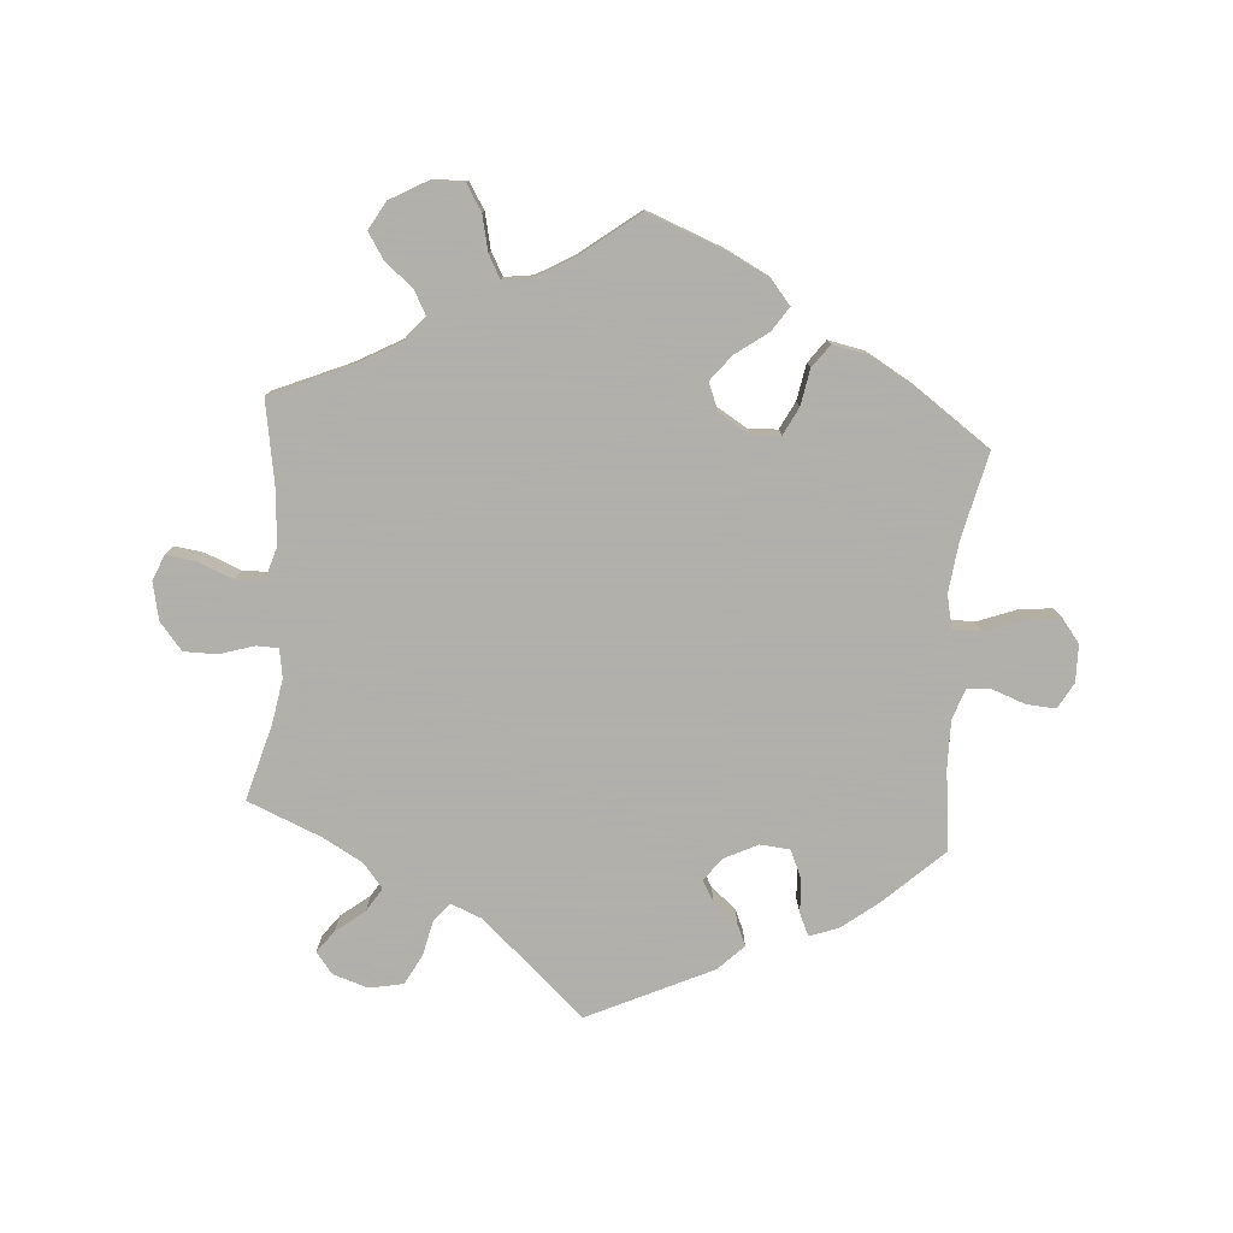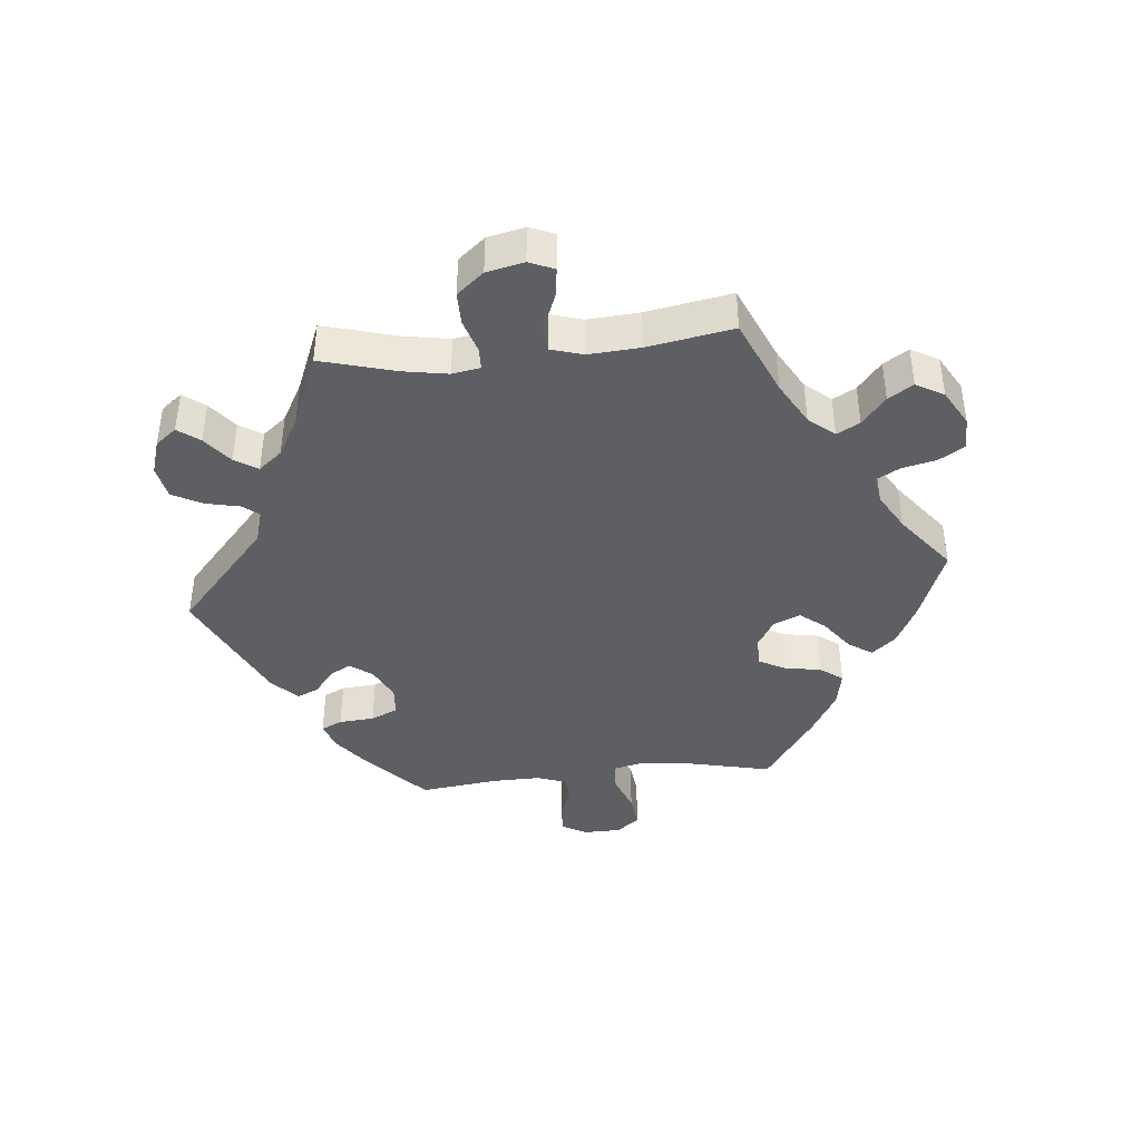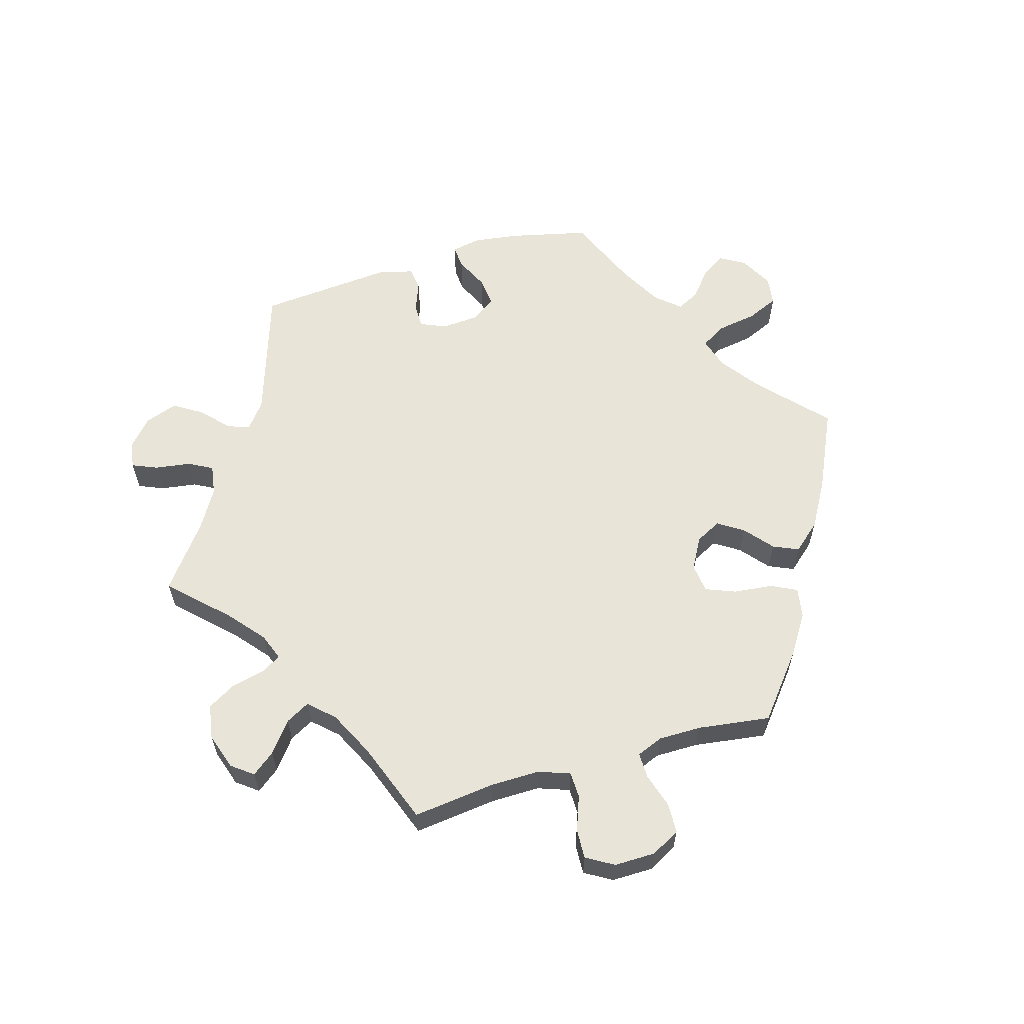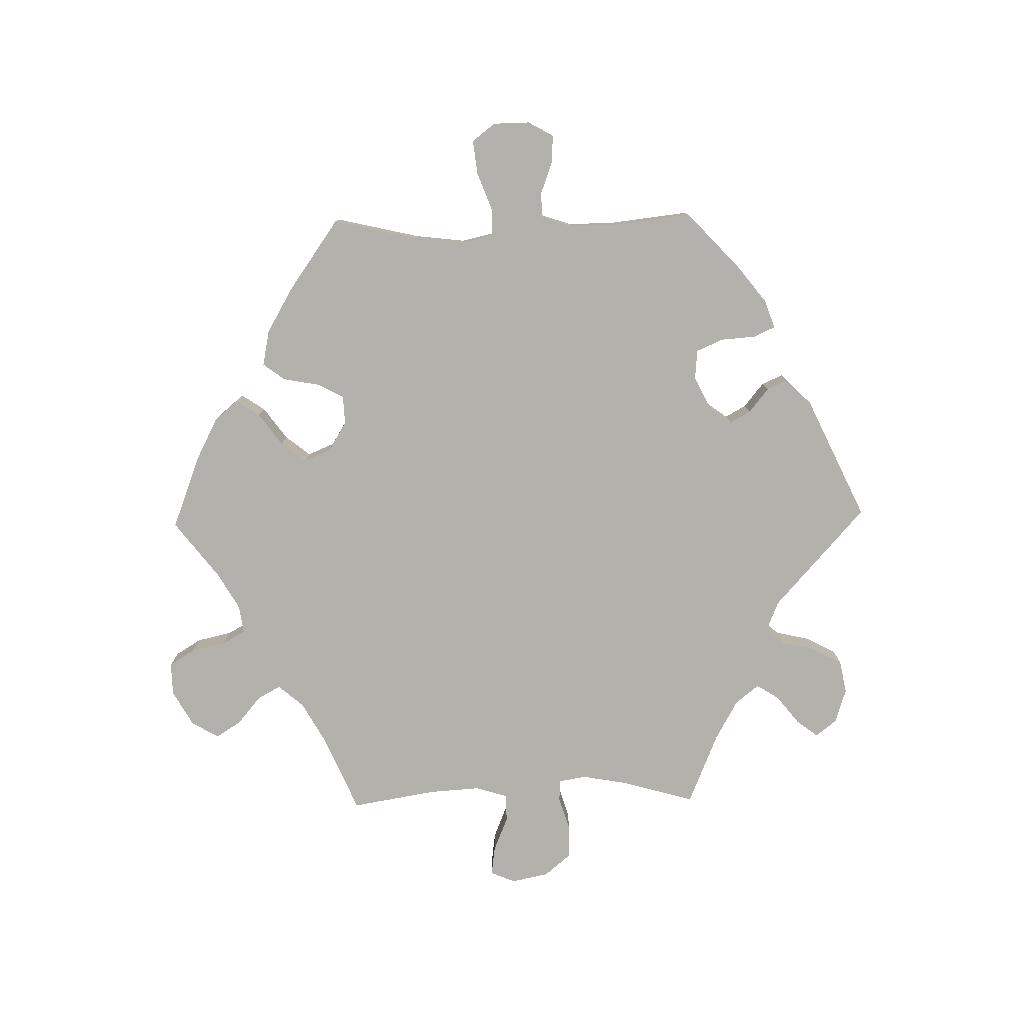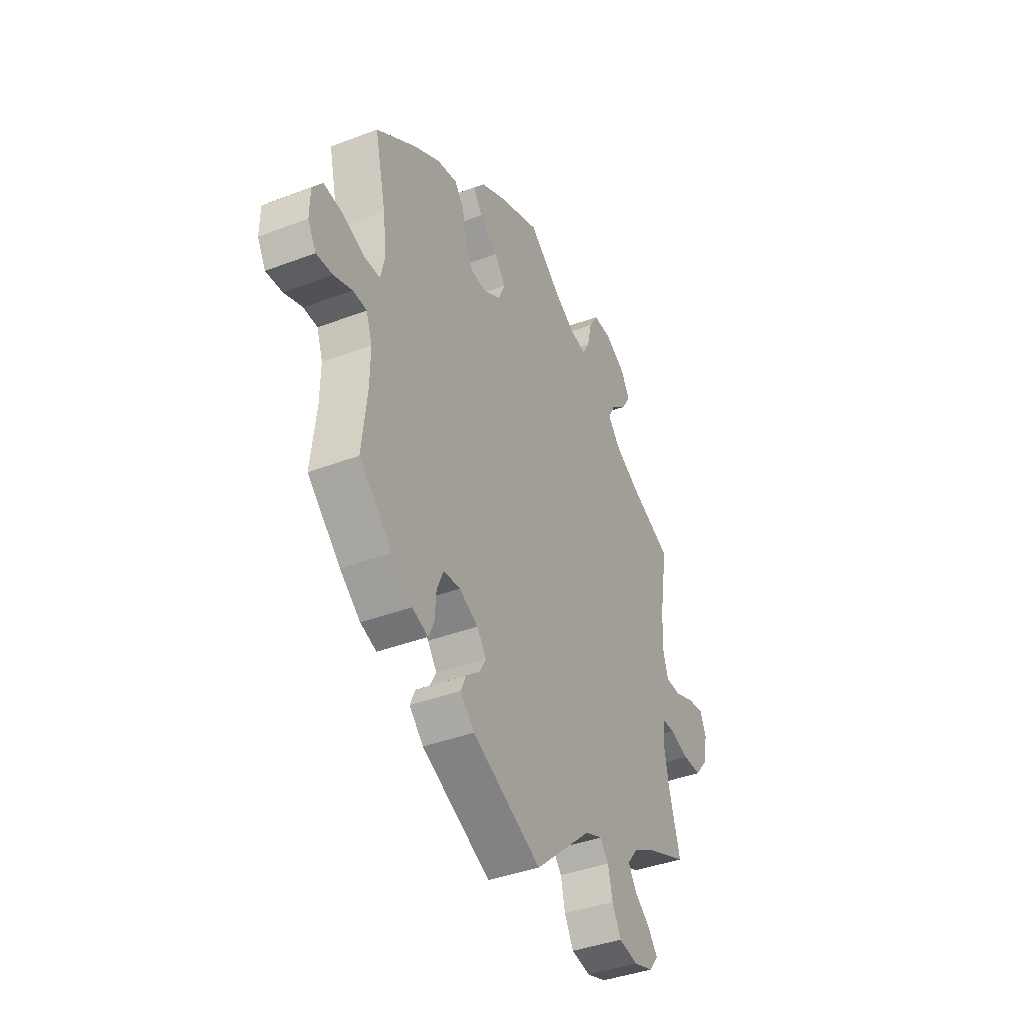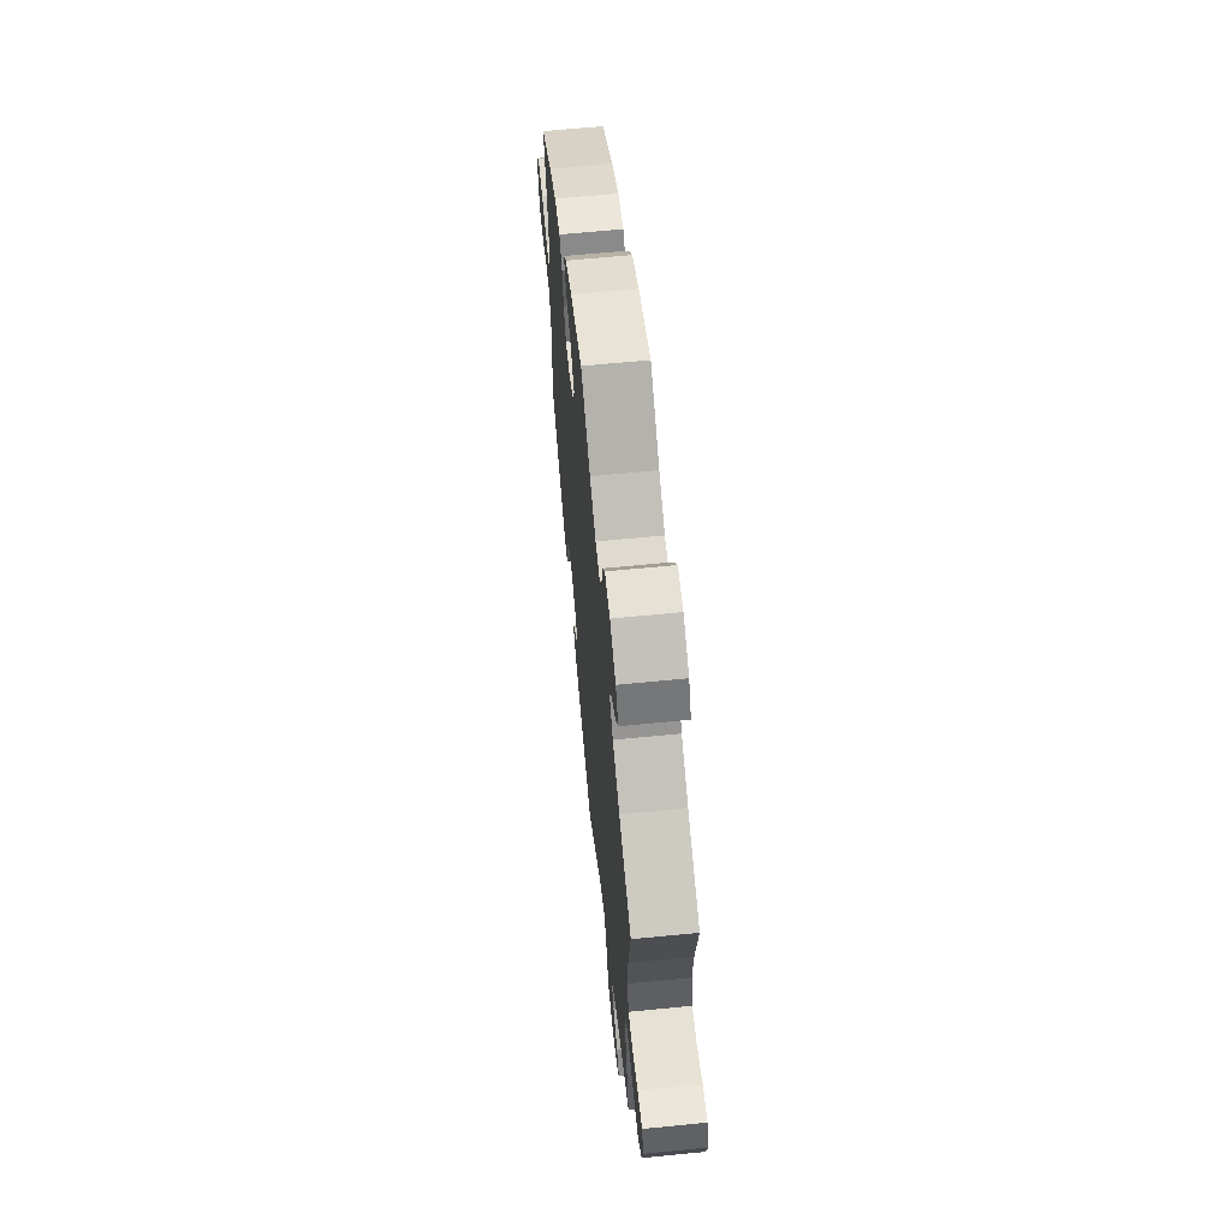
<metadata>
{"format":"obj","ext":"obj","renderer":"f3d","projection":"perspective","resolution":1024,"background":"white","views":[{"elev":-78.4,"azim":-4.3,"up":"+Y"},{"elev":-41.2,"azim":-84.1,"up":"+Y"},{"elev":60.6,"azim":-46.3,"up":"+Y"},{"elev":-79.1,"azim":91.1,"up":"+Y"},{"elev":-39.7,"azim":115.3,"up":"+Z"},{"elev":63.2,"azim":-95.7,"up":"+Z"}]}
</metadata>
<code>
v -0.469 0.07 -0.174
v -0.457 0.07 -0.106
v -0.464 0.07 -0.063
v -0.497 0.07 -0.062
v -0.549 0.07 -0.078
v -0.599 0.07 -0.078
v -0.633 0.07 -0.037
v -0.645 0.07 0.02
v -0.629 0.07 0.058
v -0.585 0.07 0.052
v -0.531 0.07 0.03
v -0.489 0.07 0.031
v -0.474 0.07 0.08
v -0.479 0.07 0.158
v -0.501 0.07 0.289
v -0.385 0.07 0.339
v -0.319 0.07 0.376
v -0.286 0.07 0.415
v -0.305 0.07 0.45
v -0.348 0.07 0.486
v -0.372 0.07 0.524
v -0.348 0.07 0.566
v -0.293 0.07 0.597
v -0.243 0.07 0.598
v -0.219 0.07 0.559
v -0.207 0.07 0.506
v -0.188 0.07 0.471
v -0.145 0.07 0.477
v -0.088 0.07 0.51
v 0 0.07 0.578
v 0.114 0.07 0.534
v 0.178 0.07 0.501
v 0.208 0.07 0.465
v 0.184 0.07 0.429
v 0.135 0.07 0.393
v 0.105 0.07 0.355
v 0.122 0.07 0.314
v 0.168 0.07 0.286
v 0.212 0.07 0.288
v 0.233 0.07 0.329
v 0.243 0.07 0.384
v 0.268 0.07 0.418
v 0.323 0.07 0.407
v 0.392 0.07 0.367
v 0.501 0.07 0.29
v 0.471 0.07 0.16
v 0.462 0.07 0.084
v 0.473 0.07 0.035
v 0.516 0.07 0.034
v 0.574 0.07 0.056
v 0.626 0.07 0.062
v 0.653 0.07 0.027
v 0.654 0.07 -0.029
v 0.632 0.07 -0.068
v 0.588 0.07 -0.065
v 0.539 0.07 -0.047
v 0.502 0.07 -0.049
v 0.486 0.07 -0.095
v 0.487 0.07 -0.167
v 0.501 0.07 -0.288
v 0.412 0.07 -0.371
v 0.357 0.07 -0.414
v 0.314 0.07 -0.429
v 0.299 0.07 -0.397
v 0.295 0.07 -0.343
v 0.277 0.07 -0.302
v 0.232 0.07 -0.298
v 0.181 0.07 -0.323
v 0.156 0.07 -0.357
v 0.174 0.07 -0.389
v 0.211 0.07 -0.419
v 0.225 0.07 -0.451
v 0.187 0.07 -0.489
v 0 0.07 -0.577
v -0.155 0.07 -0.438
v -0.202 0.07 -0.419
v -0.225 0.07 -0.447
v -0.237 0.07 -0.5
v -0.261 0.07 -0.545
v -0.312 0.07 -0.555
v -0.365 0.07 -0.538
v -0.39 0.07 -0.506
v -0.365 0.07 -0.473
v -0.322 0.07 -0.439
v -0.3 0.07 -0.404
v -0.329 0.07 -0.368
v -0.39 0.07 -0.334
v -0.501 0.07 -0.288
v -0.469 0 -0.174
v -0.457 0 -0.106
v -0.464 0 -0.063
v -0.497 0 -0.062
v -0.549 0 -0.078
v -0.599 0 -0.078
v -0.633 0 -0.037
v -0.645 0 0.02
v -0.629 0 0.058
v -0.585 0 0.052
v -0.531 0 0.03
v -0.489 0 0.031
v -0.474 0 0.08
v -0.479 0 0.158
v -0.501 0 0.289
v -0.385 0 0.339
v -0.319 0 0.376
v -0.286 0 0.415
v -0.305 0 0.45
v -0.348 0 0.486
v -0.372 0 0.524
v -0.348 0 0.566
v -0.293 0 0.597
v -0.243 0 0.598
v -0.219 0 0.559
v -0.207 0 0.506
v -0.188 0 0.471
v -0.145 0 0.477
v -0.088 0 0.51
v 0 0 0.578
v 0.114 0 0.534
v 0.178 0 0.501
v 0.208 0 0.465
v 0.184 0 0.429
v 0.135 0 0.393
v 0.105 0 0.355
v 0.122 0 0.314
v 0.168 0 0.286
v 0.212 0 0.288
v 0.233 0 0.329
v 0.243 0 0.384
v 0.268 0 0.418
v 0.323 0 0.407
v 0.392 0 0.367
v 0.501 0 0.29
v 0.471 0 0.16
v 0.462 0 0.084
v 0.473 0 0.035
v 0.516 0 0.034
v 0.574 0 0.056
v 0.626 0 0.062
v 0.653 0 0.027
v 0.654 0 -0.029
v 0.632 0 -0.068
v 0.588 0 -0.065
v 0.539 0 -0.047
v 0.502 0 -0.049
v 0.486 0 -0.095
v 0.487 0 -0.167
v 0.501 0 -0.288
v 0.412 0 -0.371
v 0.357 0 -0.414
v 0.314 0 -0.429
v 0.299 0 -0.397
v 0.295 0 -0.343
v 0.277 0 -0.302
v 0.232 0 -0.298
v 0.181 0 -0.323
v 0.156 0 -0.357
v 0.174 0 -0.389
v 0.211 0 -0.419
v 0.225 0 -0.451
v 0.187 0 -0.489
v 0 0 -0.577
v -0.155 0 -0.438
v -0.202 0 -0.419
v -0.225 0 -0.447
v -0.237 0 -0.5
v -0.261 0 -0.545
v -0.312 0 -0.555
v -0.365 0 -0.538
v -0.39 0 -0.506
v -0.365 0 -0.473
v -0.322 0 -0.439
v -0.3 0 -0.404
v -0.329 0 -0.368
v -0.39 0 -0.334
v -0.501 0 -0.288
f 87 88 1
f 86 87 1 2
f 85 86 2 3
f 81 82 83 84
f 81 84 85
f 80 81 85
f 77 78 79 80
f 77 80 85
f 76 77 85 3
f 72 73 74 75
f 70 71 72 75
f 69 70 75 76
f 68 69 76 3
f 62 63 64 65
f 62 65 66
f 59 60 61 62
f 58 59 62 66
f 57 58 66 67
f 53 54 55 56
f 53 56 57
f 52 53 57
f 49 50 51 52
f 48 49 52 57
f 43 44 45 46
f 43 46 47
f 40 41 42 43
f 39 40 43 47
f 38 39 47 48
f 32 33 34 35
f 32 35 36
f 29 30 31 32
f 28 29 32 36
f 27 28 36 37
f 23 24 25 26
f 23 26 27
f 22 23 27
f 19 20 21 22
f 18 19 22 27
f 17 18 27 37
f 14 15 16
f 13 14 16 17
f 12 13 17 37
f 8 9 10 11
f 8 11 12
f 7 8 12
f 4 5 6 7
f 3 4 7 12
f 48 57 67 68
f 37 38 48 68
f 3 12 37 68
f 89 176 175
f 90 89 175 174
f 91 90 174 173
f 172 171 170 169
f 173 172 169
f 173 169 168
f 168 167 166 165
f 173 168 165
f 91 173 165 164
f 163 162 161 160
f 163 160 159 158
f 164 163 158 157
f 91 164 157 156
f 153 152 151 150
f 154 153 150
f 150 149 148 147
f 154 150 147 146
f 155 154 146 145
f 144 143 142 141
f 145 144 141
f 145 141 140
f 140 139 138 137
f 145 140 137 136
f 134 133 132 131
f 135 134 131
f 131 130 129 128
f 135 131 128 127
f 136 135 127 126
f 123 122 121 120
f 124 123 120
f 120 119 118 117
f 124 120 117 116
f 125 124 116 115
f 114 113 112 111
f 115 114 111
f 115 111 110
f 110 109 108 107
f 115 110 107 106
f 125 115 106 105
f 104 103 102
f 105 104 102 101
f 125 105 101 100
f 99 98 97 96
f 100 99 96
f 100 96 95
f 95 94 93 92
f 100 95 92 91
f 156 155 145 136
f 156 136 126 125
f 156 125 100 91
f 1 89 90 2
f 2 90 91 3
f 3 91 92 4
f 4 92 93 5
f 5 93 94 6
f 6 94 95 7
f 7 95 96 8
f 8 96 97 9
f 9 97 98 10
f 10 98 99 11
f 11 99 100 12
f 12 100 101 13
f 13 101 102 14
f 14 102 103 15
f 15 103 104 16
f 16 104 105 17
f 17 105 106 18
f 18 106 107 19
f 19 107 108 20
f 20 108 109 21
f 21 109 110 22
f 22 110 111 23
f 23 111 112 24
f 24 112 113 25
f 25 113 114 26
f 26 114 115 27
f 27 115 116 28
f 28 116 117 29
f 29 117 118 30
f 30 118 119 31
f 31 119 120 32
f 32 120 121 33
f 33 121 122 34
f 34 122 123 35
f 35 123 124 36
f 36 124 125 37
f 37 125 126 38
f 38 126 127 39
f 39 127 128 40
f 40 128 129 41
f 41 129 130 42
f 42 130 131 43
f 43 131 132 44
f 44 132 133 45
f 45 133 134 46
f 46 134 135 47
f 47 135 136 48
f 48 136 137 49
f 49 137 138 50
f 50 138 139 51
f 51 139 140 52
f 52 140 141 53
f 53 141 142 54
f 54 142 143 55
f 55 143 144 56
f 56 144 145 57
f 57 145 146 58
f 58 146 147 59
f 59 147 148 60
f 60 148 149 61
f 61 149 150 62
f 62 150 151 63
f 63 151 152 64
f 64 152 153 65
f 65 153 154 66
f 66 154 155 67
f 67 155 156 68
f 68 156 157 69
f 69 157 158 70
f 70 158 159 71
f 71 159 160 72
f 72 160 161 73
f 73 161 162 74
f 74 162 163 75
f 75 163 164 76
f 76 164 165 77
f 77 165 166 78
f 78 166 167 79
f 79 167 168 80
f 80 168 169 81
f 81 169 170 82
f 82 170 171 83
f 83 171 172 84
f 84 172 173 85
f 85 173 174 86
f 86 174 175 87
f 87 175 176 88
f 88 176 89 1

</code>
